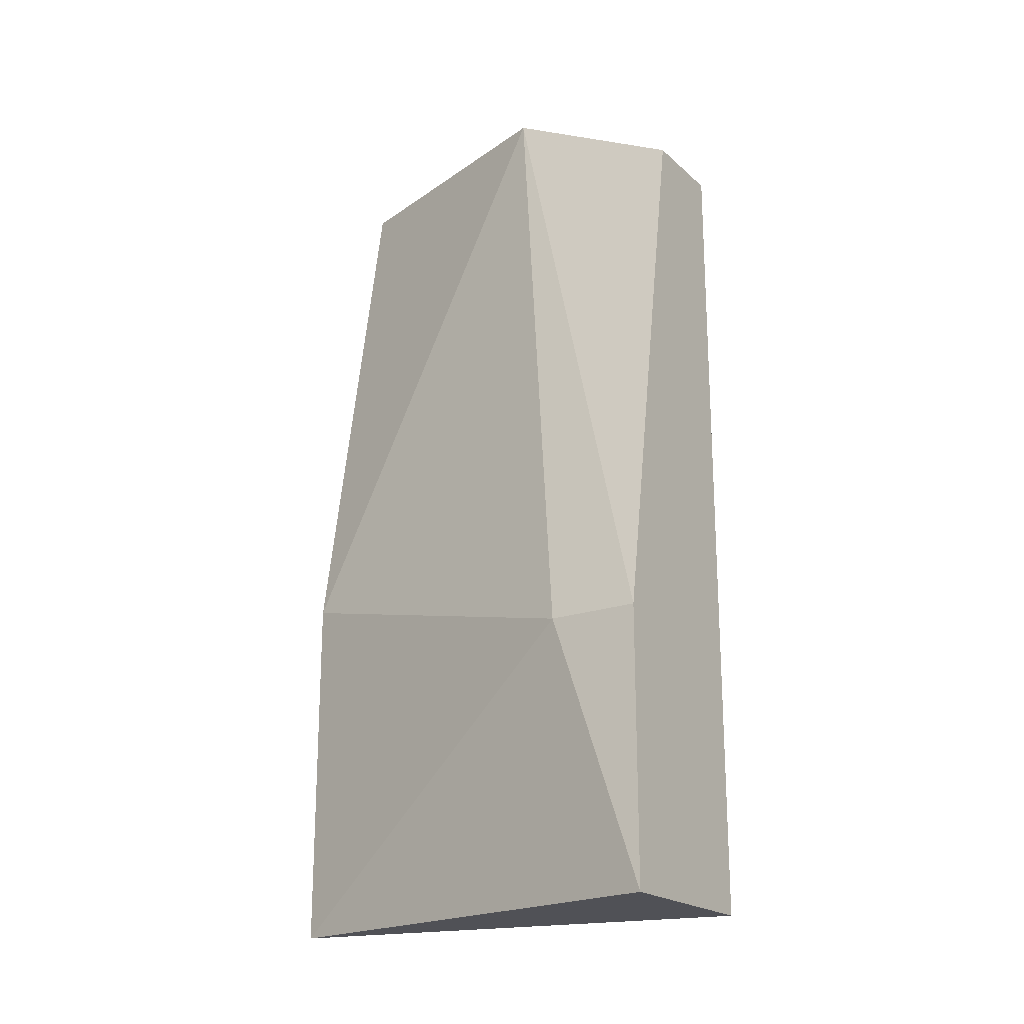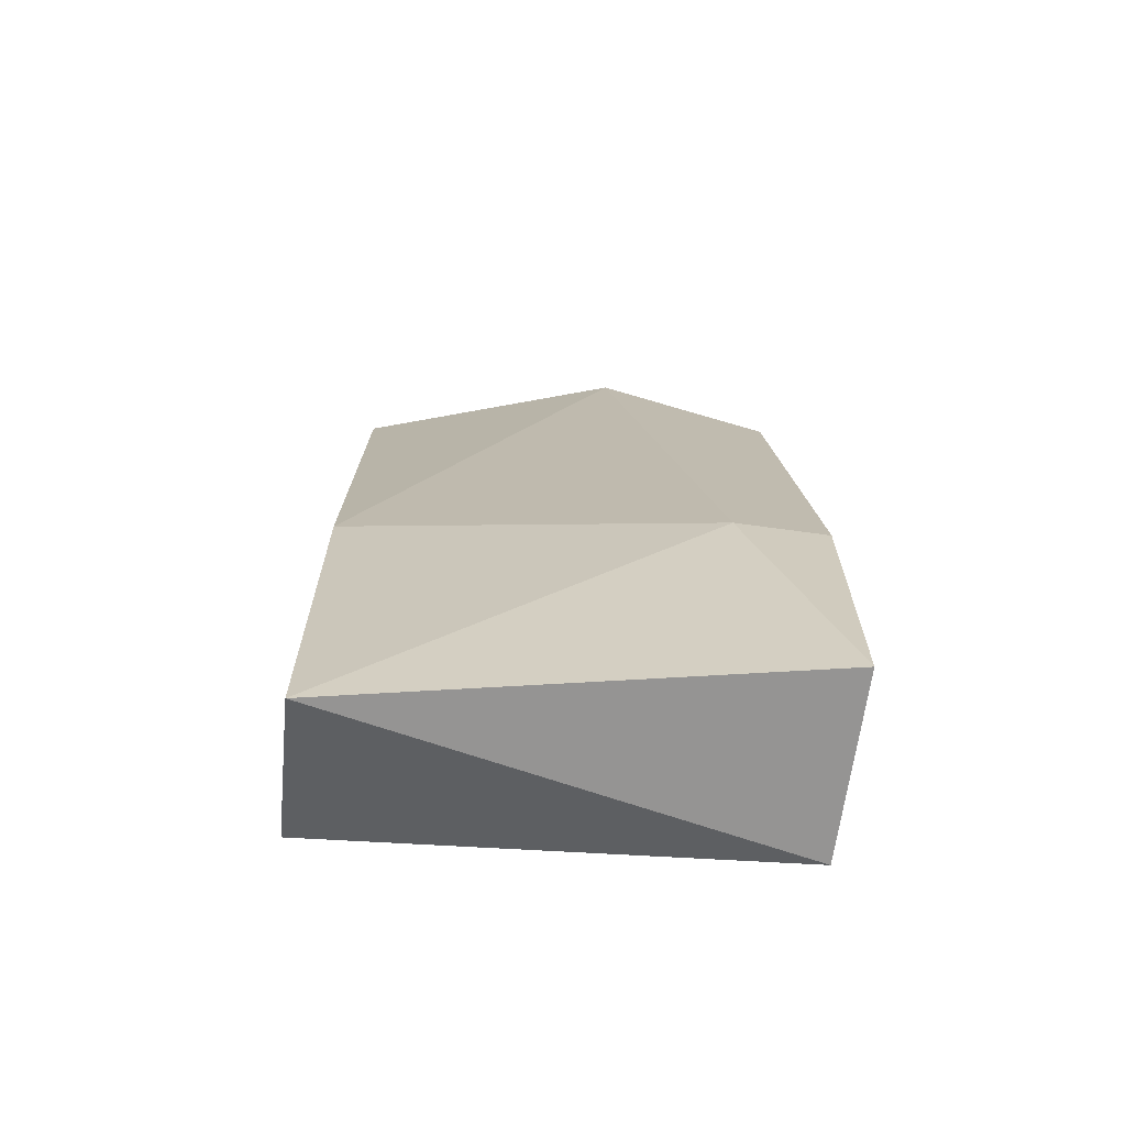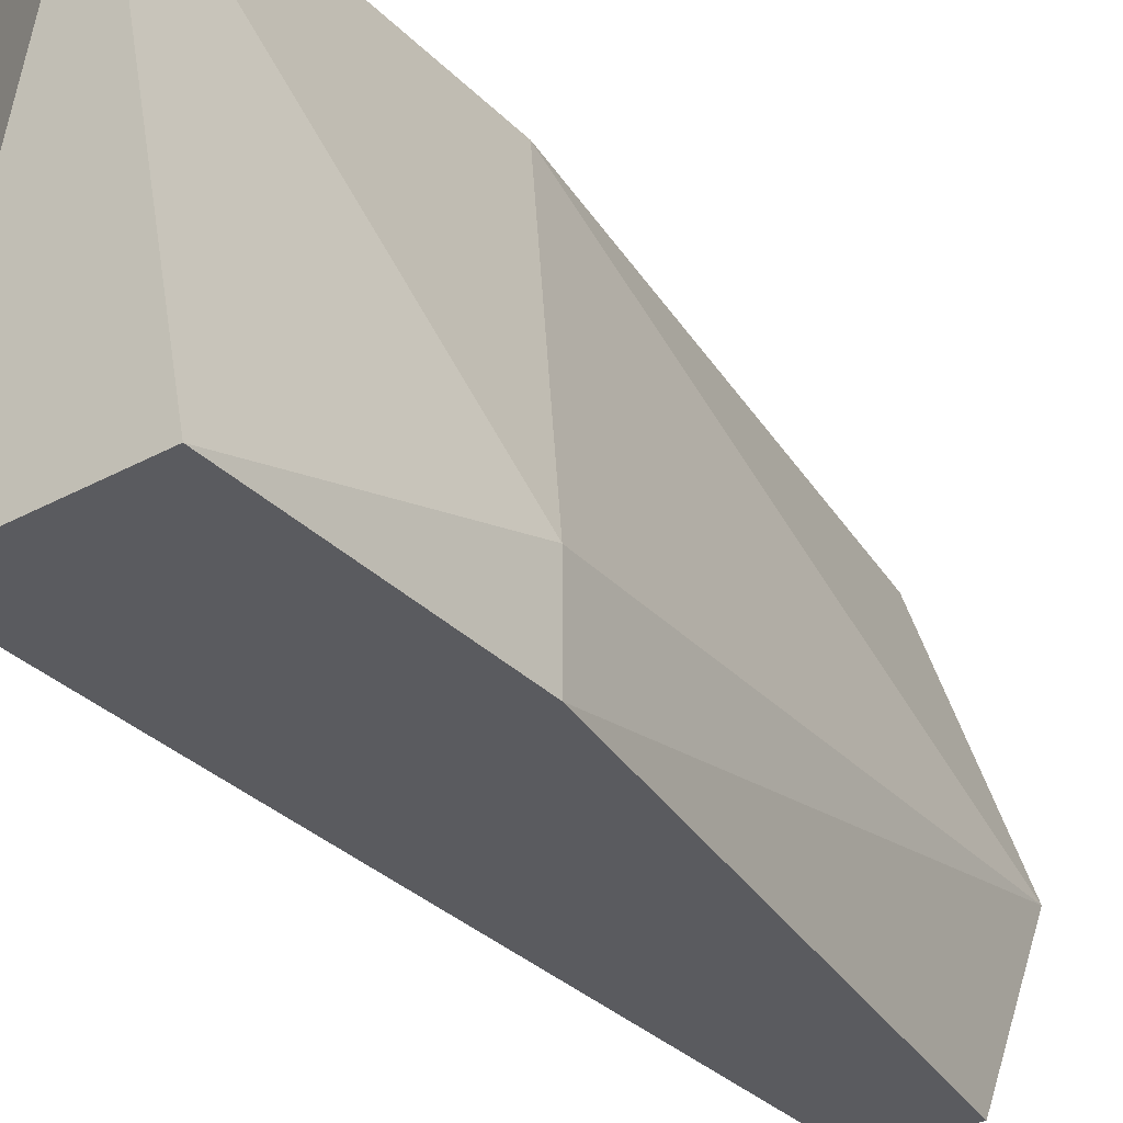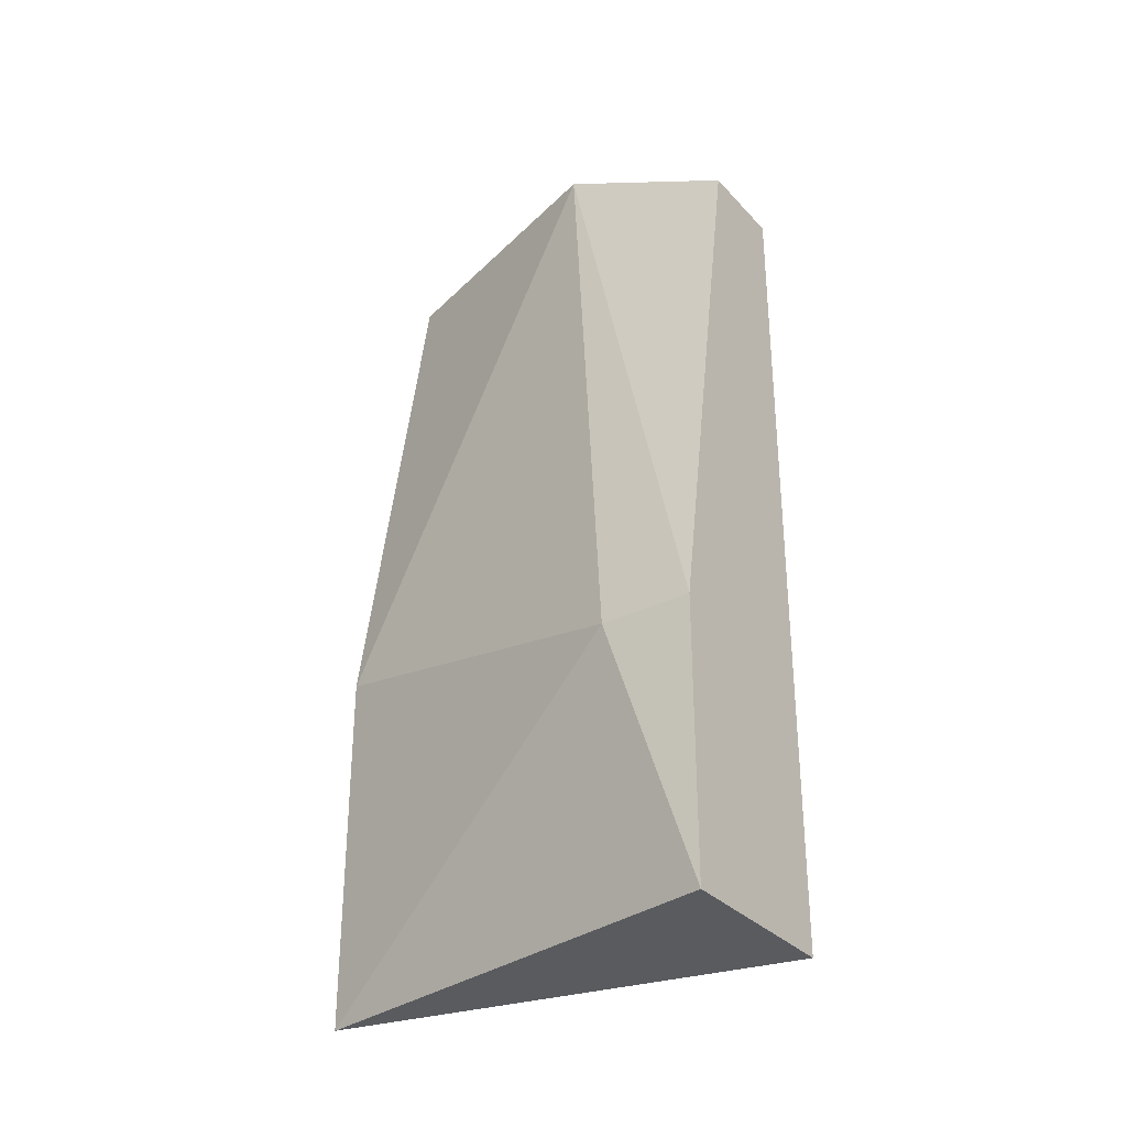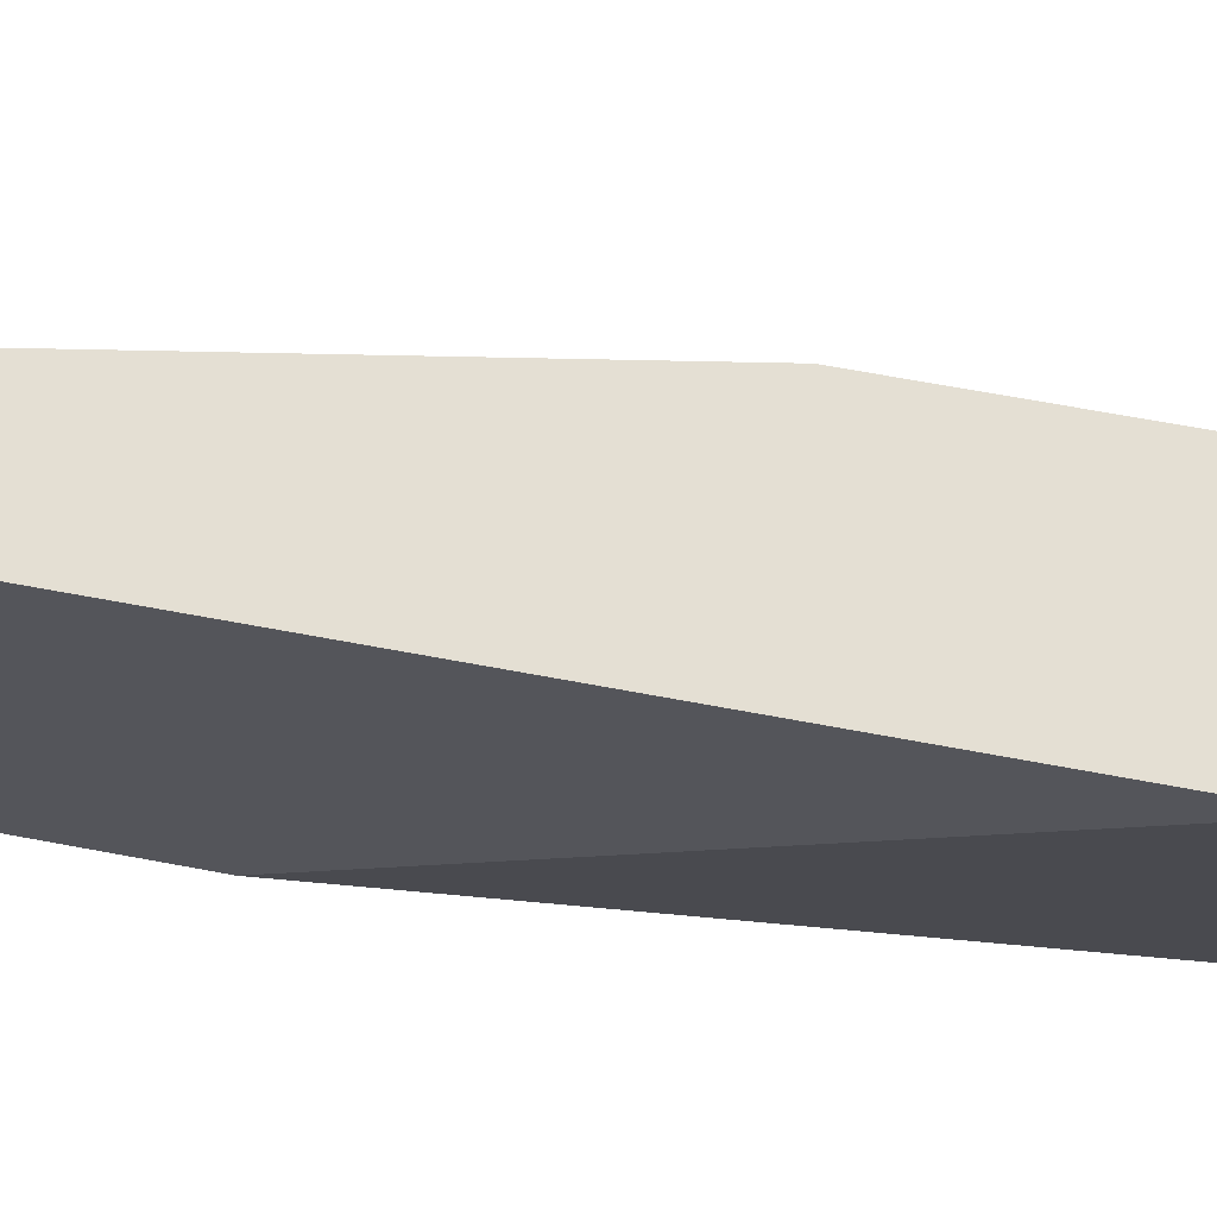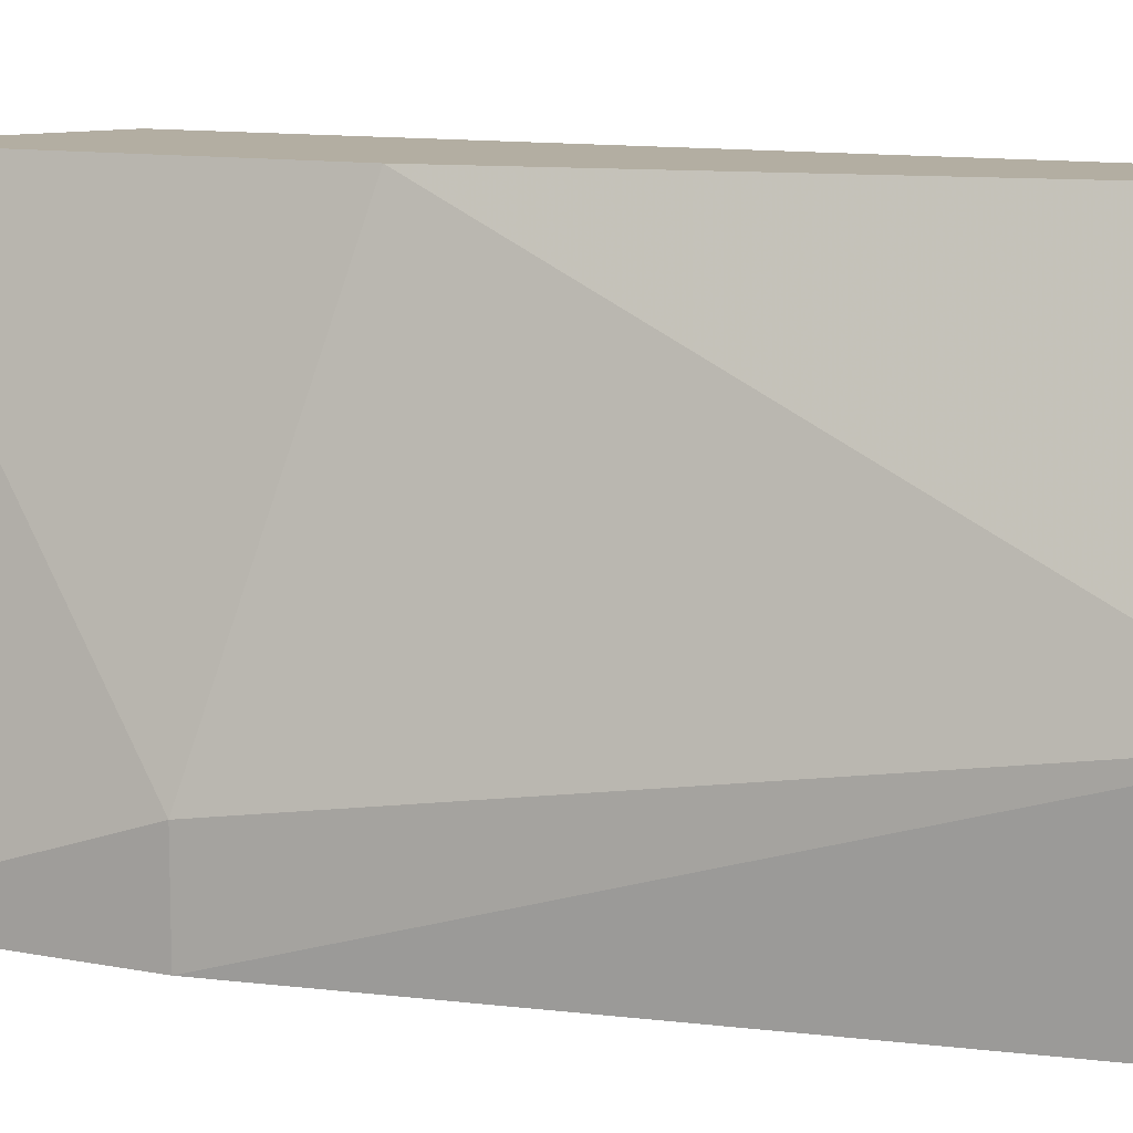
<metadata>
{"format":"obj","ext":"obj","renderer":"f3d","projection":"perspective","resolution":1024,"background":"white","views":[{"elev":-20.4,"azim":123.1,"up":"+Y"},{"elev":-67.1,"azim":82.1,"up":"+Y"},{"elev":-32.9,"azim":36.8,"up":"+Z"},{"elev":-32.1,"azim":124.9,"up":"+Y"},{"elev":66.4,"azim":-79.3,"up":"+Z"},{"elev":10.8,"azim":116.0,"up":"+Z"}]}
</metadata>
<code>
v -0.3066 0.05607 -0.0861
v -0.3285 0.1656 -0.03135
v -0.3395 0.1656 -0.03135
v -0.3176 0.05607 -0.03135
v -0.3285 0.05607 -0.0861
v -0.3285 0.1546 -0.0861
v -0.3395 0.06704 -0.03135
v -0.3395 0.1656 -0.07515
v -0.3176 0.1656 -0.0642
v -0.3176 0.09989 -0.03135
v -0.3066 0.08894 -0.0861
v -0.3066 0.08894 -0.07515
v -0.3176 0.1546 -0.0861
v -0.3395 0.1327 -0.07515
f 7 8 14
f 2 3 4
f 1 4 5
f 1 5 6
f 4 3 7
f 5 4 7
f 3 2 8
f 6 5 8
f 7 3 8
f 8 2 9
f 2 4 10
f 9 2 10
f 1 6 11
f 4 1 12
f 9 10 12
f 10 4 12
f 1 11 12
f 11 9 12
f 6 8 13
f 8 9 13
f 11 6 13
f 9 11 13
f 5 7 14
f 8 5 14

</code>
